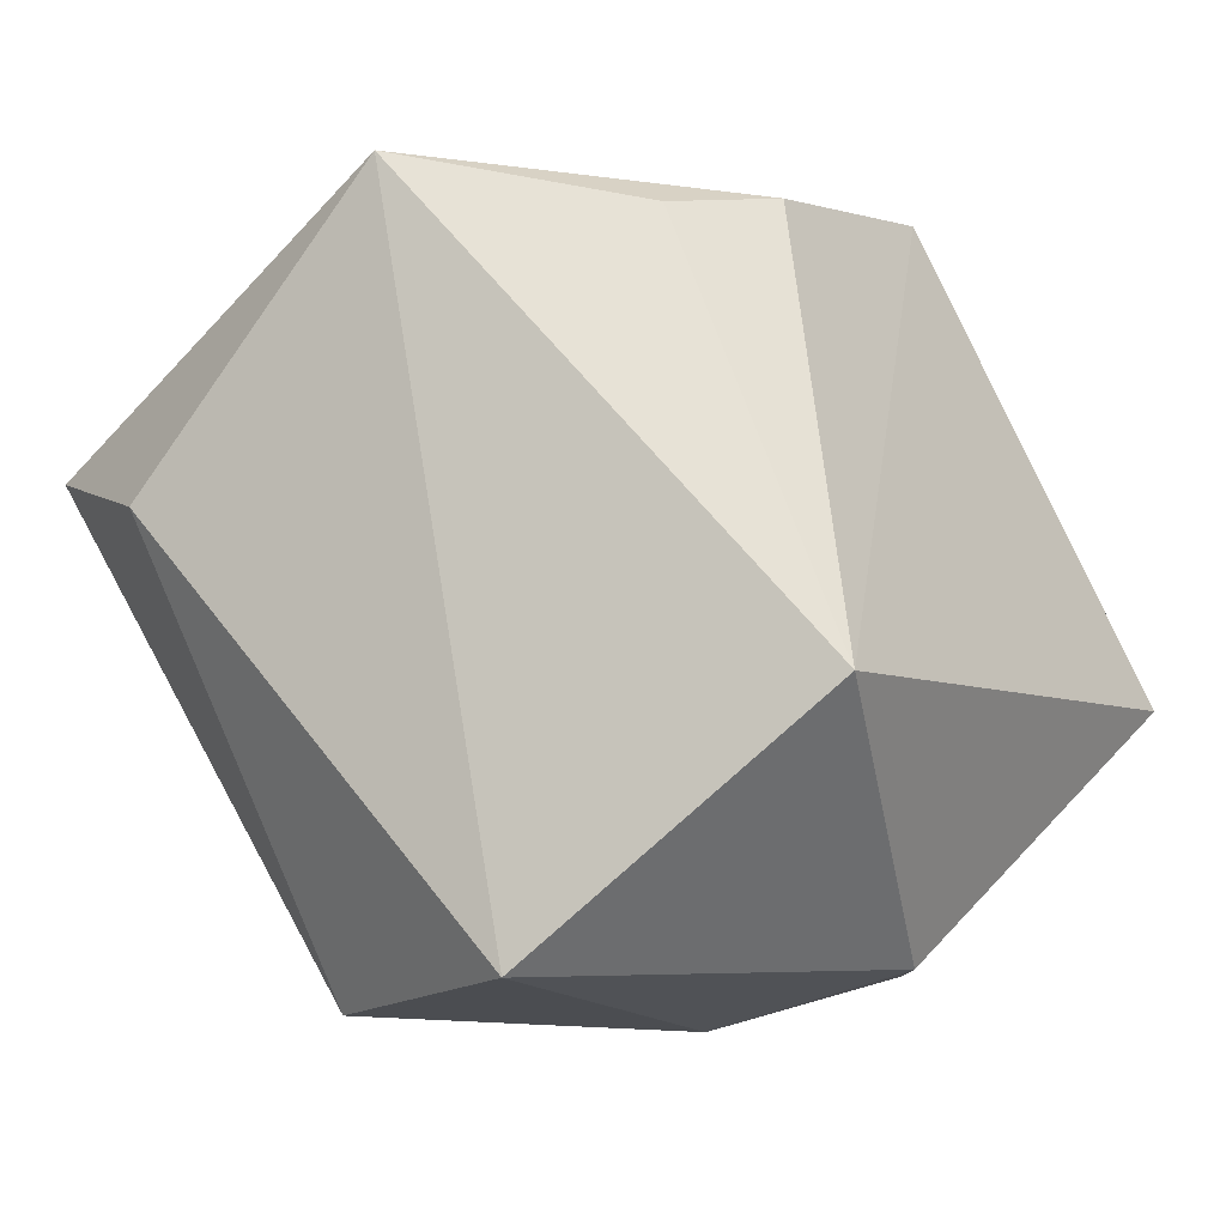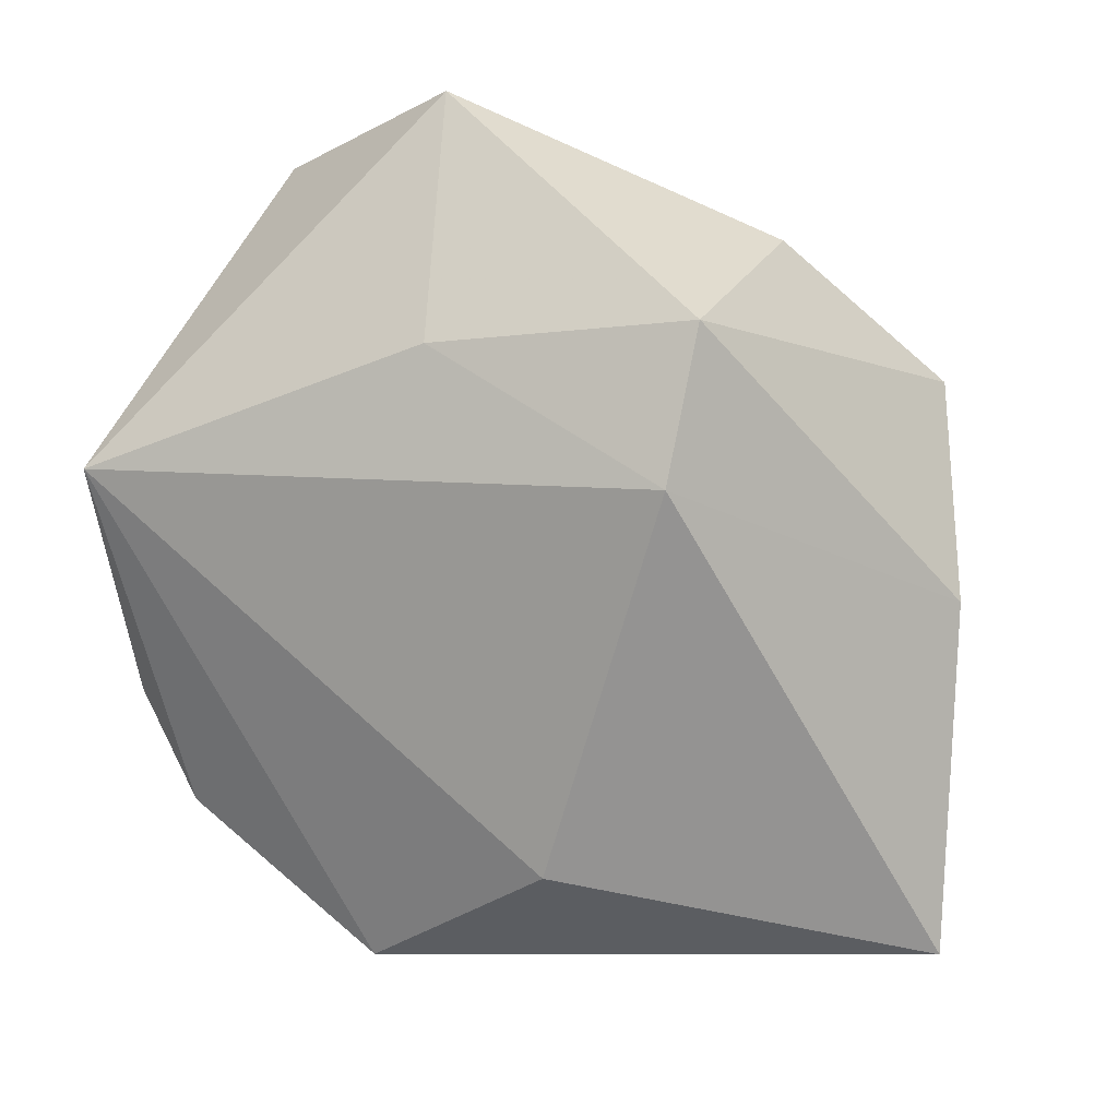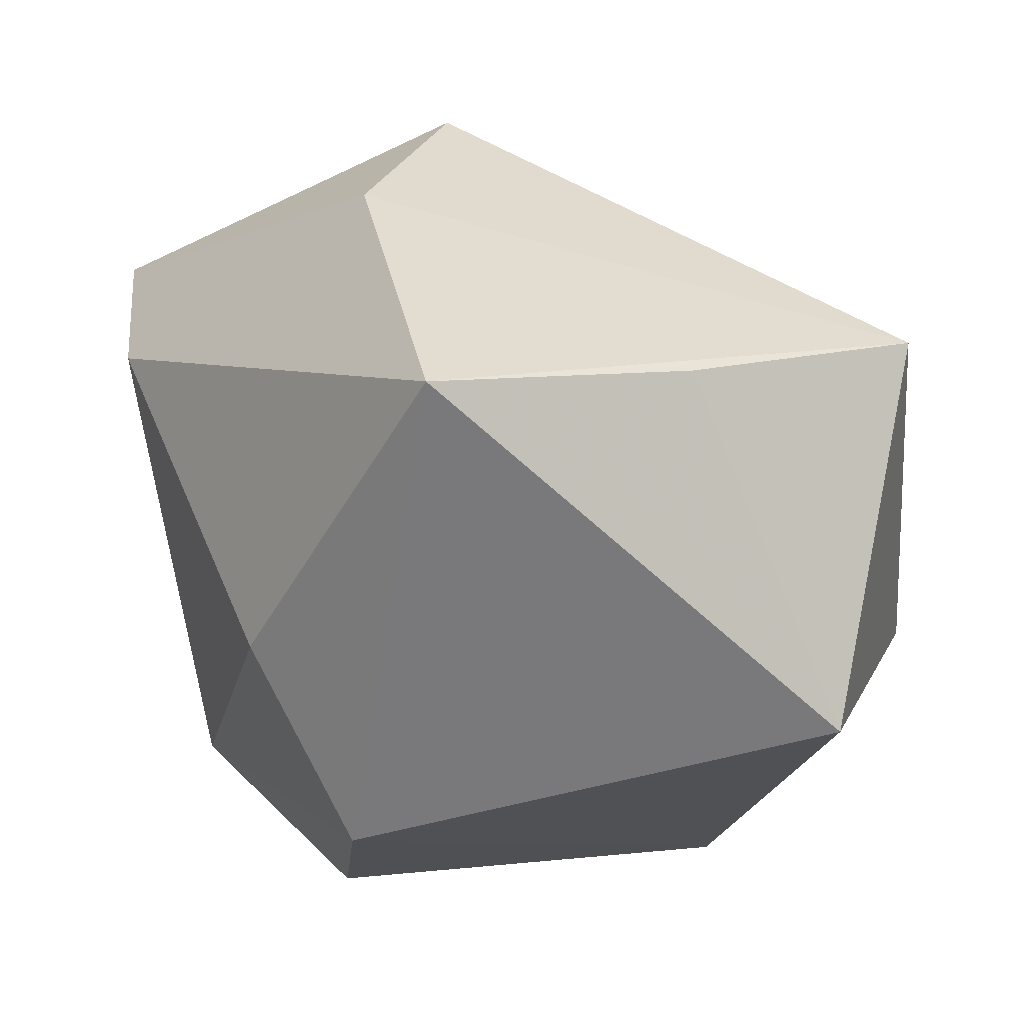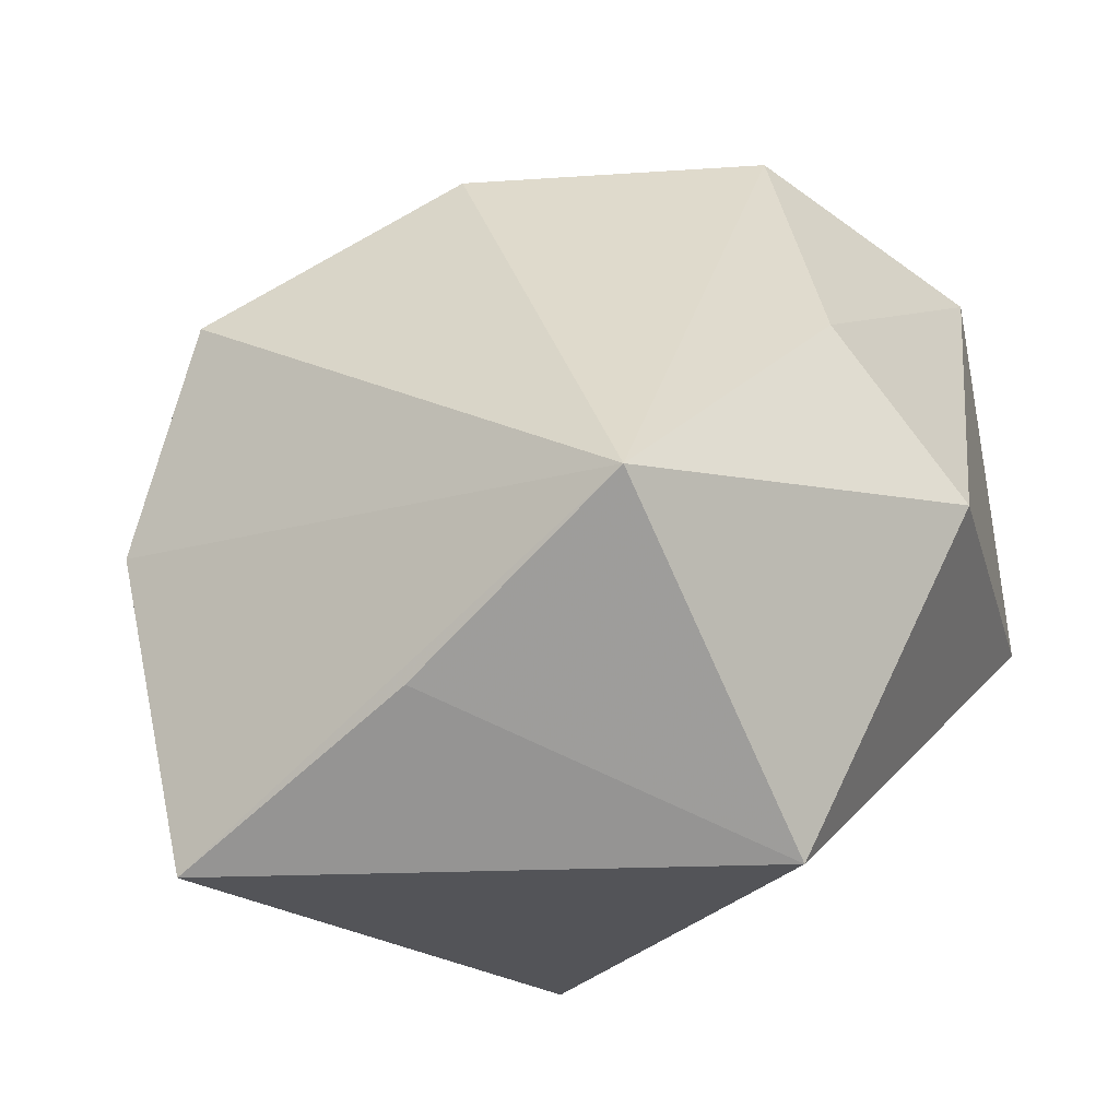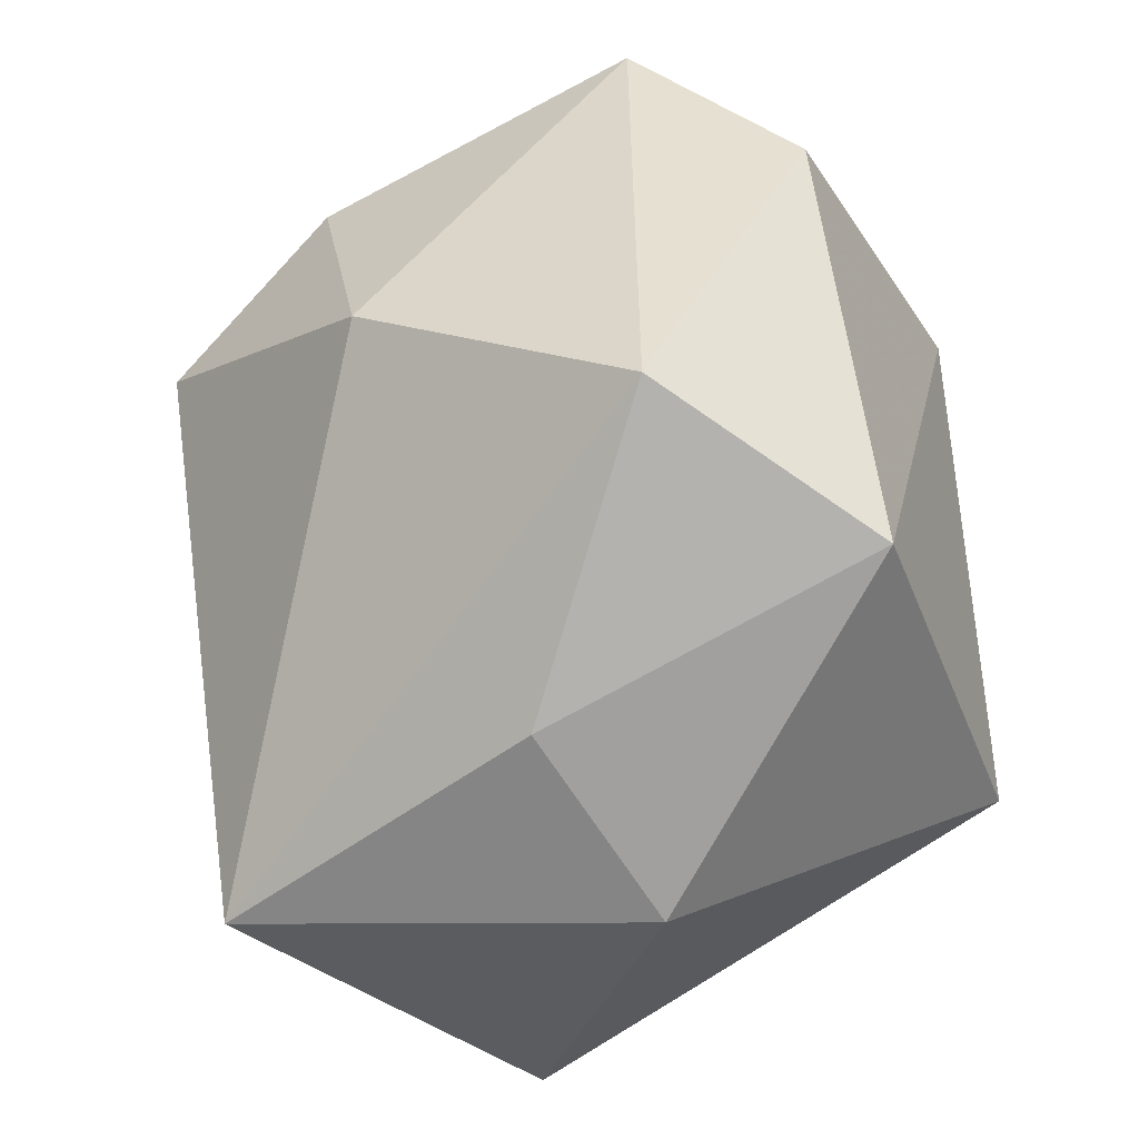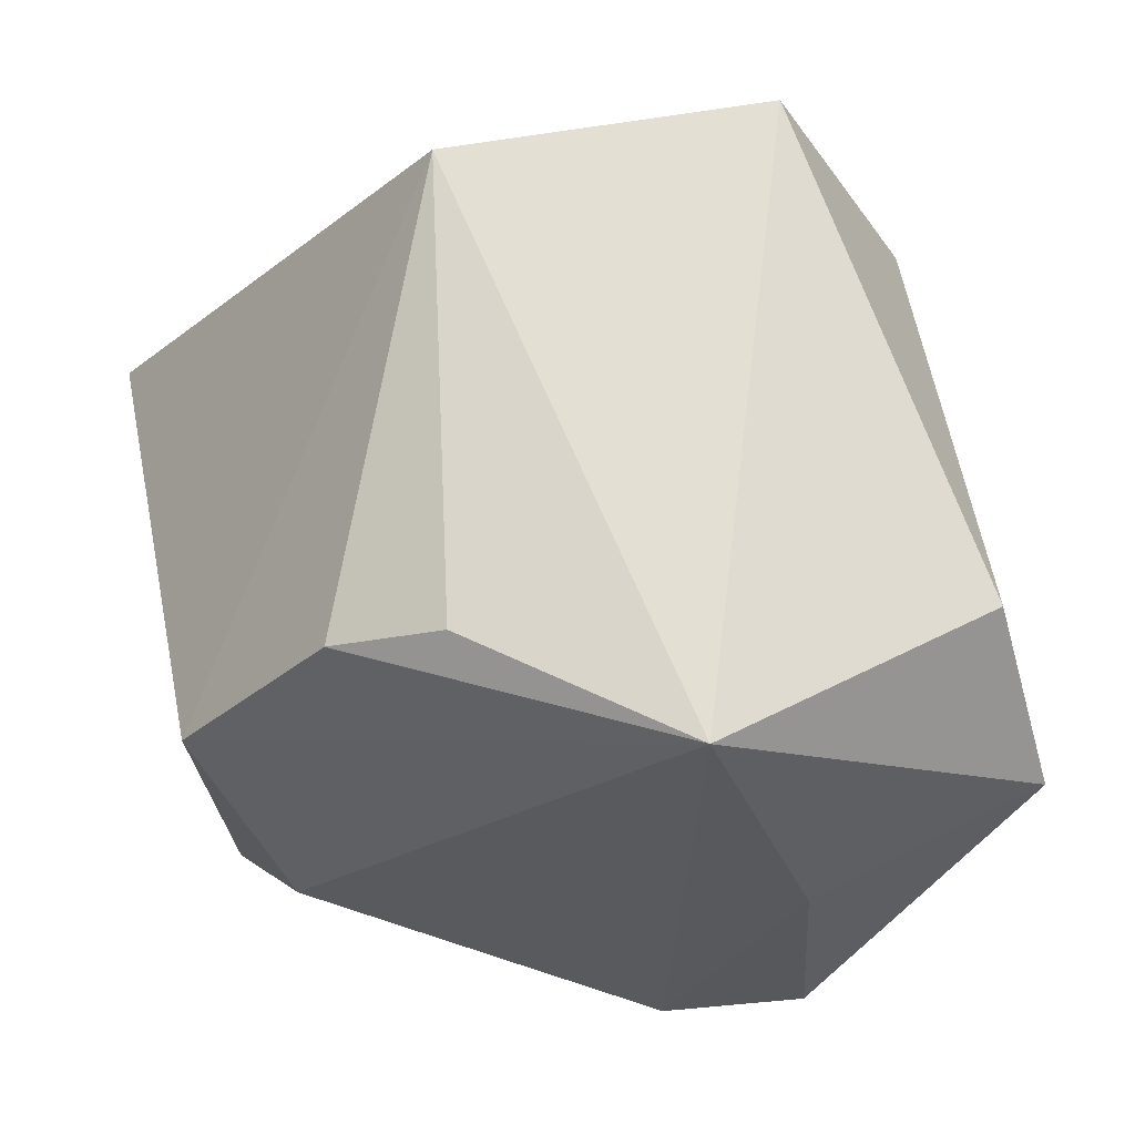
<metadata>
{"format":"obj","ext":"obj","renderer":"f3d","projection":"perspective","resolution":1024,"background":"white","views":[{"elev":68.2,"azim":60.9,"up":"+Y"},{"elev":-7.4,"azim":-82.5,"up":"+Z"},{"elev":-57.9,"azim":-6.1,"up":"+Z"},{"elev":-23.6,"azim":42.7,"up":"+Z"},{"elev":38.2,"azim":89.6,"up":"+Z"},{"elev":69.9,"azim":-102.6,"up":"+Y"}]}
</metadata>
<code>
v -0.04383 -0.01553 0.001054
v -0.02422 -0.02523 0.02819
v -0.01702 0.03936 -0.0138
v 0.02867 0.04112 -0.005616
v 0.01447 -0.03562 -0.02676
v -0.01447 0.01614 -0.03997
v -0.02078 0.02374 0.03799
v -0.04058 0.006819 0.0156
v -0.01452 0.03442 -0.02467
v 0.03847 -0.03327 -0.01193
v -0.04517 -0.01877 0.01603
v 0.0396 -0.003889 0.01292
v 0.005659 -0.02066 0.03537
v 0.0246 0.005944 0.04176
v 0.03387 0.0278 0.02988
v -0.01166 -0.03899 -0.03997
v -0.03264 0.04112 0.005989
v 0.03345 -0.003168 -0.03997
v -0.03417 0.006011 0.04125
v -0.02667 -0.002243 -0.03279
v -0.01925 -0.04154 -0.006511
v 0.0461 0.008268 -0.004265
v -0.01109 -0.04051 0.01649
f 17 7 15
f 23 11 21
f 16 10 21
f 21 10 23
f 23 10 13
f 4 17 15
f 16 20 6
f 9 4 6
f 6 17 9
f 6 20 17
f 1 20 16
f 16 21 1
f 1 21 11
f 17 20 1
f 11 8 1
f 1 8 17
f 2 11 23
f 23 13 2
f 14 13 10
f 15 7 14
f 9 17 3
f 3 4 9
f 17 4 3
f 22 4 15
f 5 10 16
f 19 14 7
f 13 14 19
f 19 2 13
f 11 2 19
f 19 8 11
f 7 17 19
f 17 8 19
f 4 22 18
f 18 6 4
f 16 6 18
f 18 22 10
f 10 5 18
f 18 5 16
f 12 14 10
f 10 22 12
f 15 14 12
f 12 22 15

</code>
